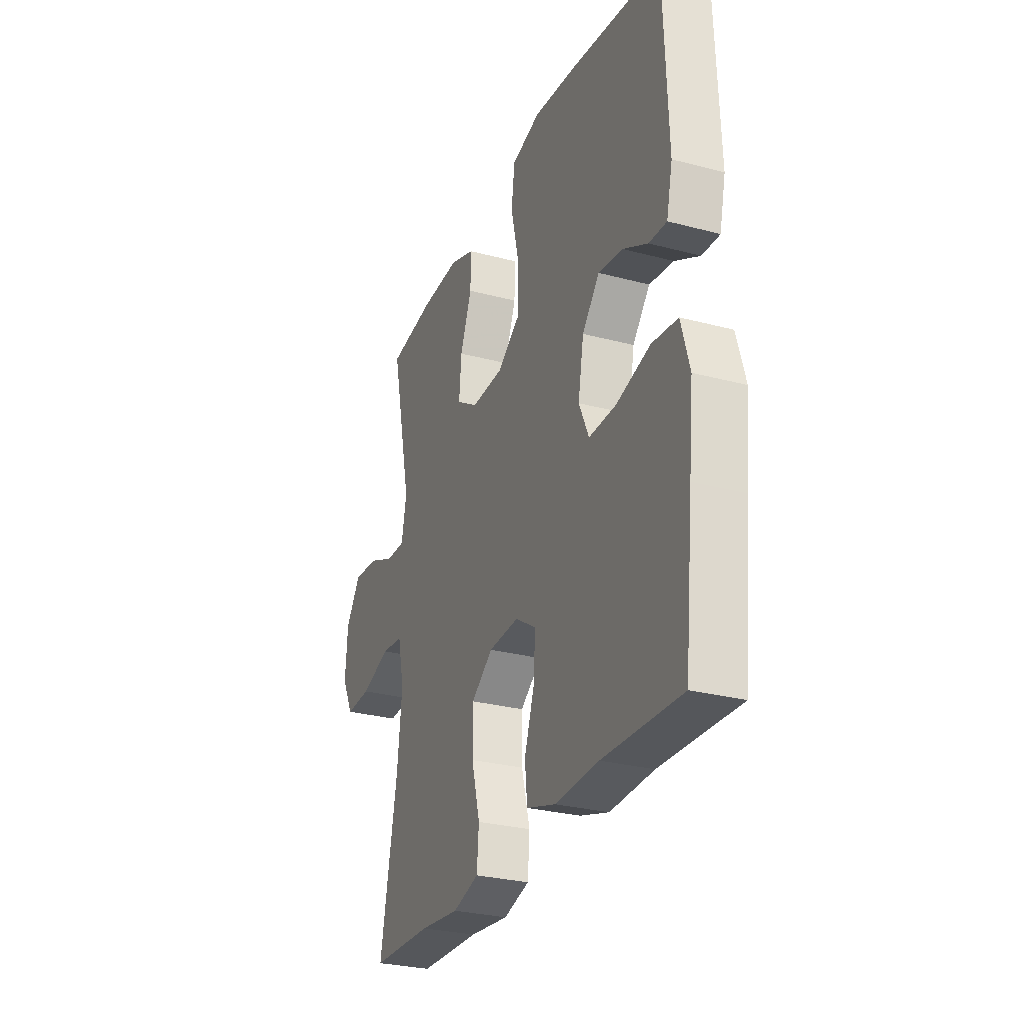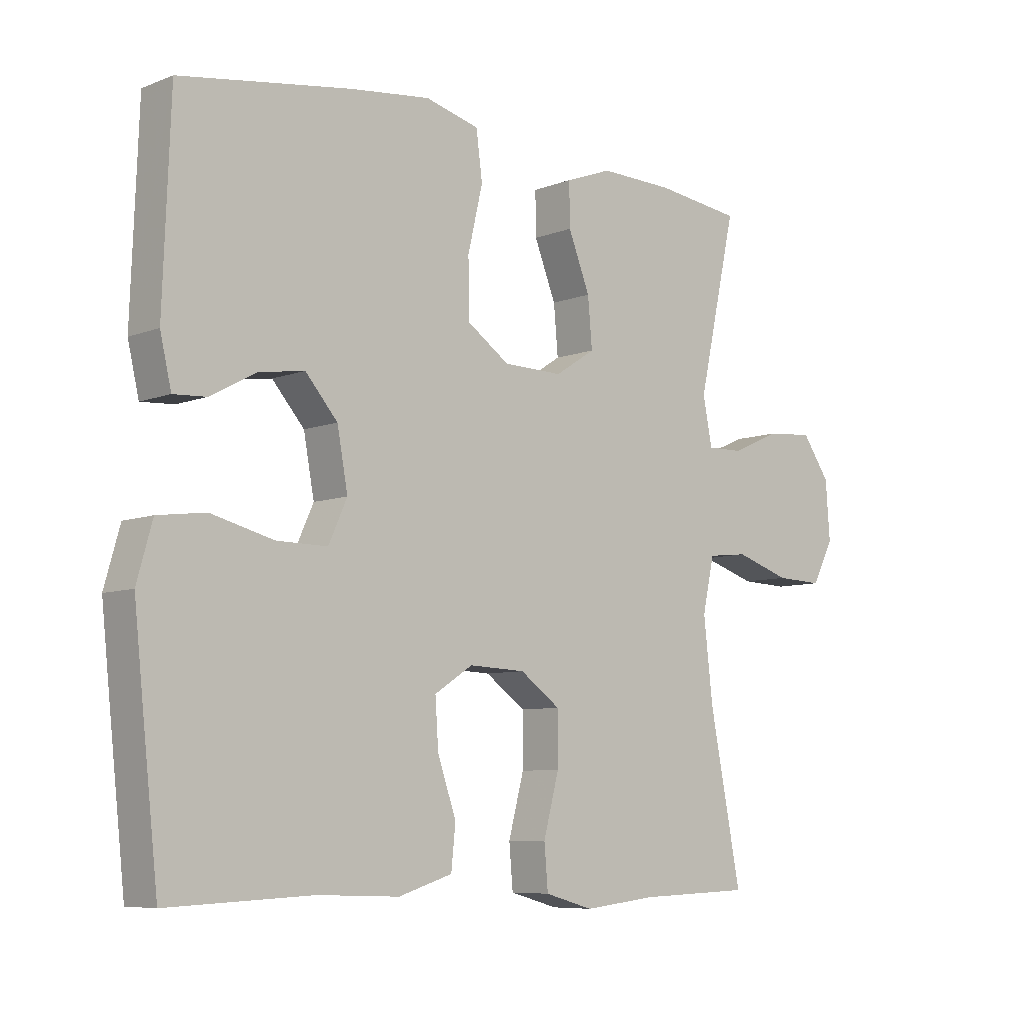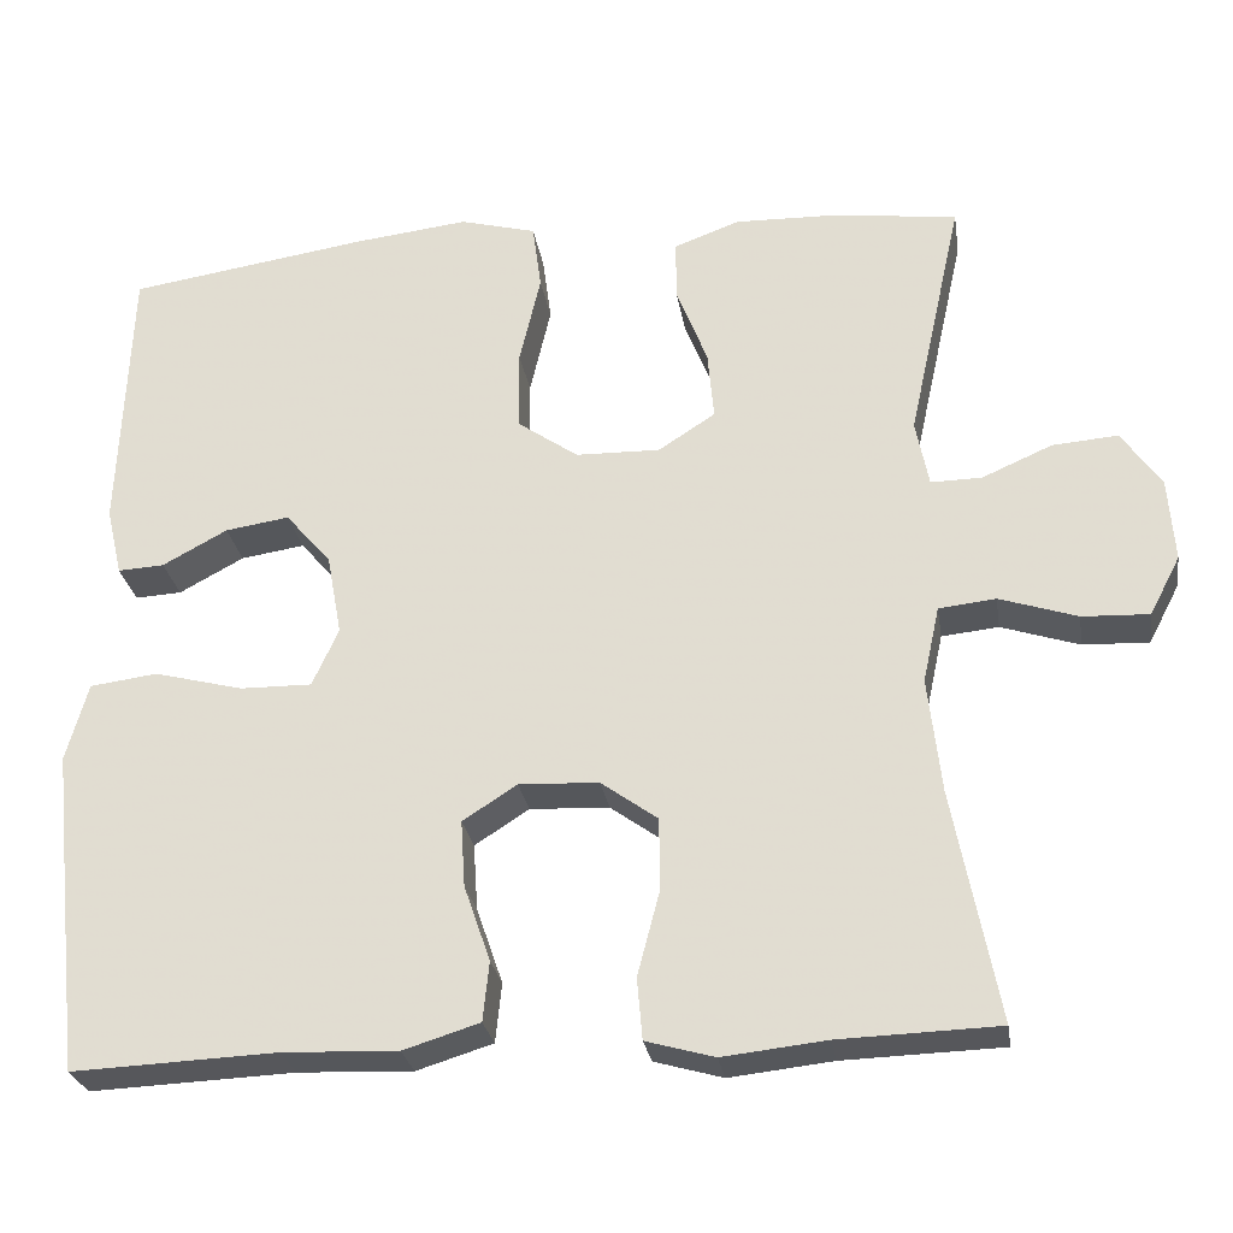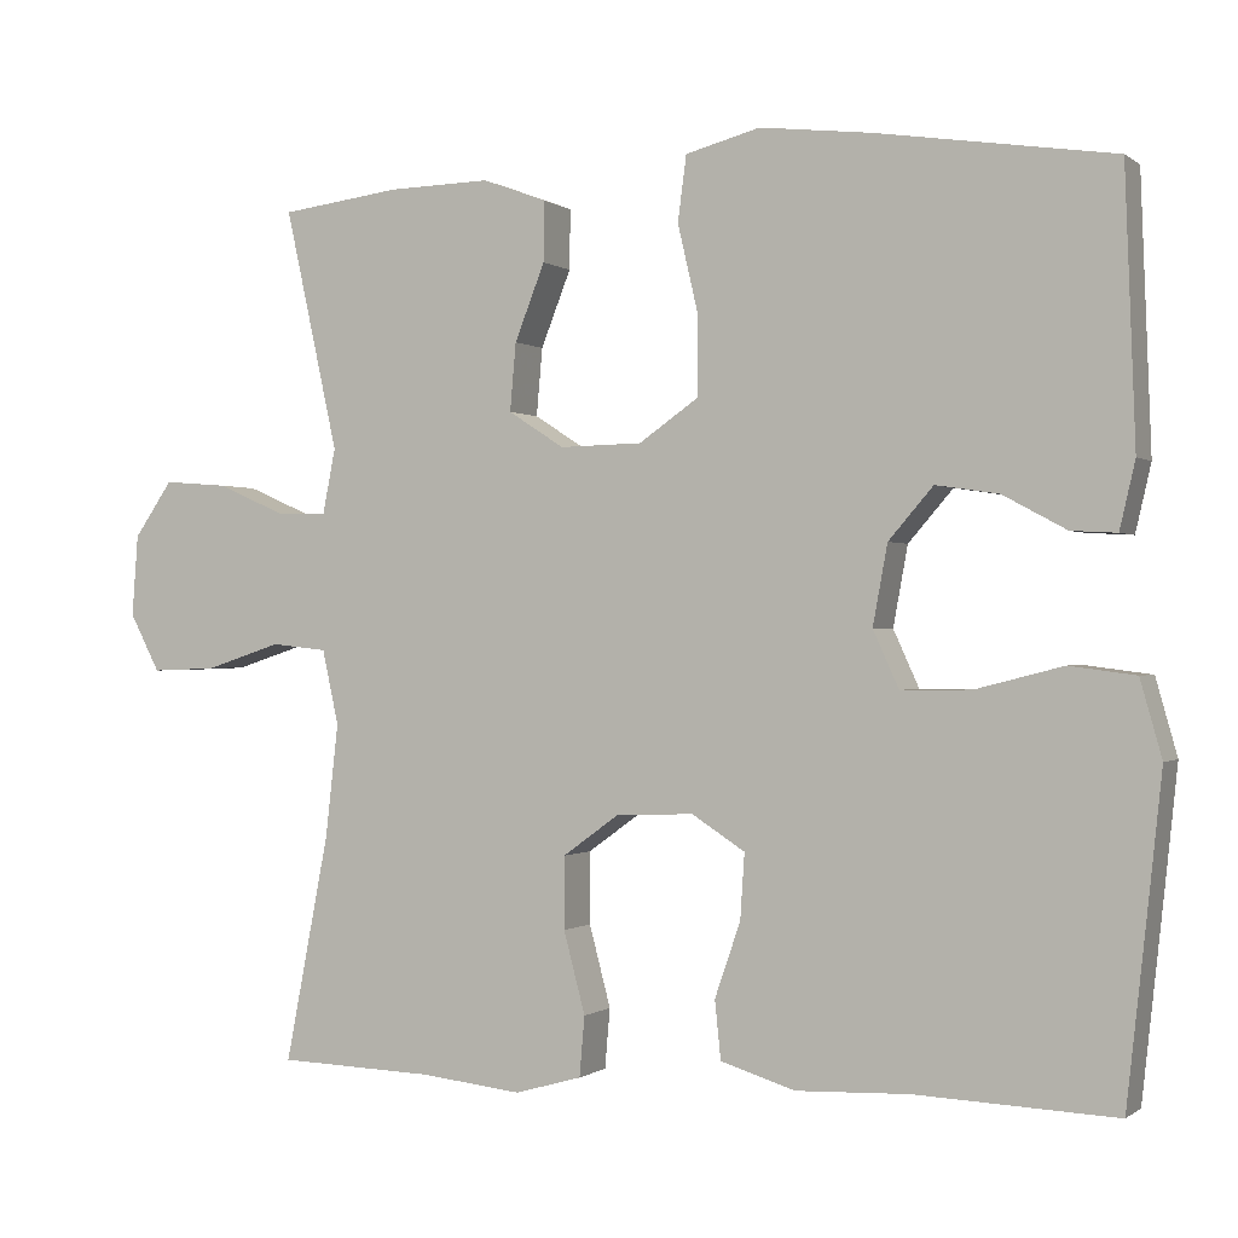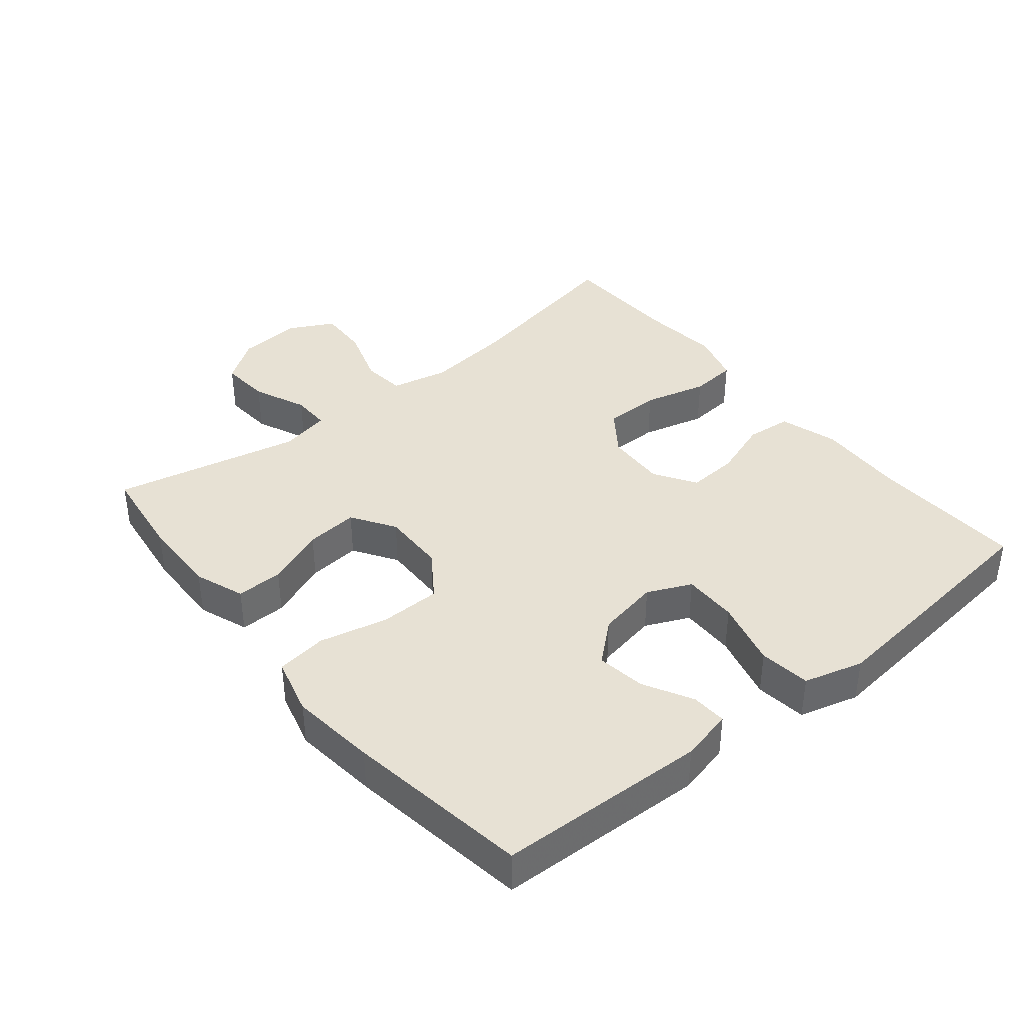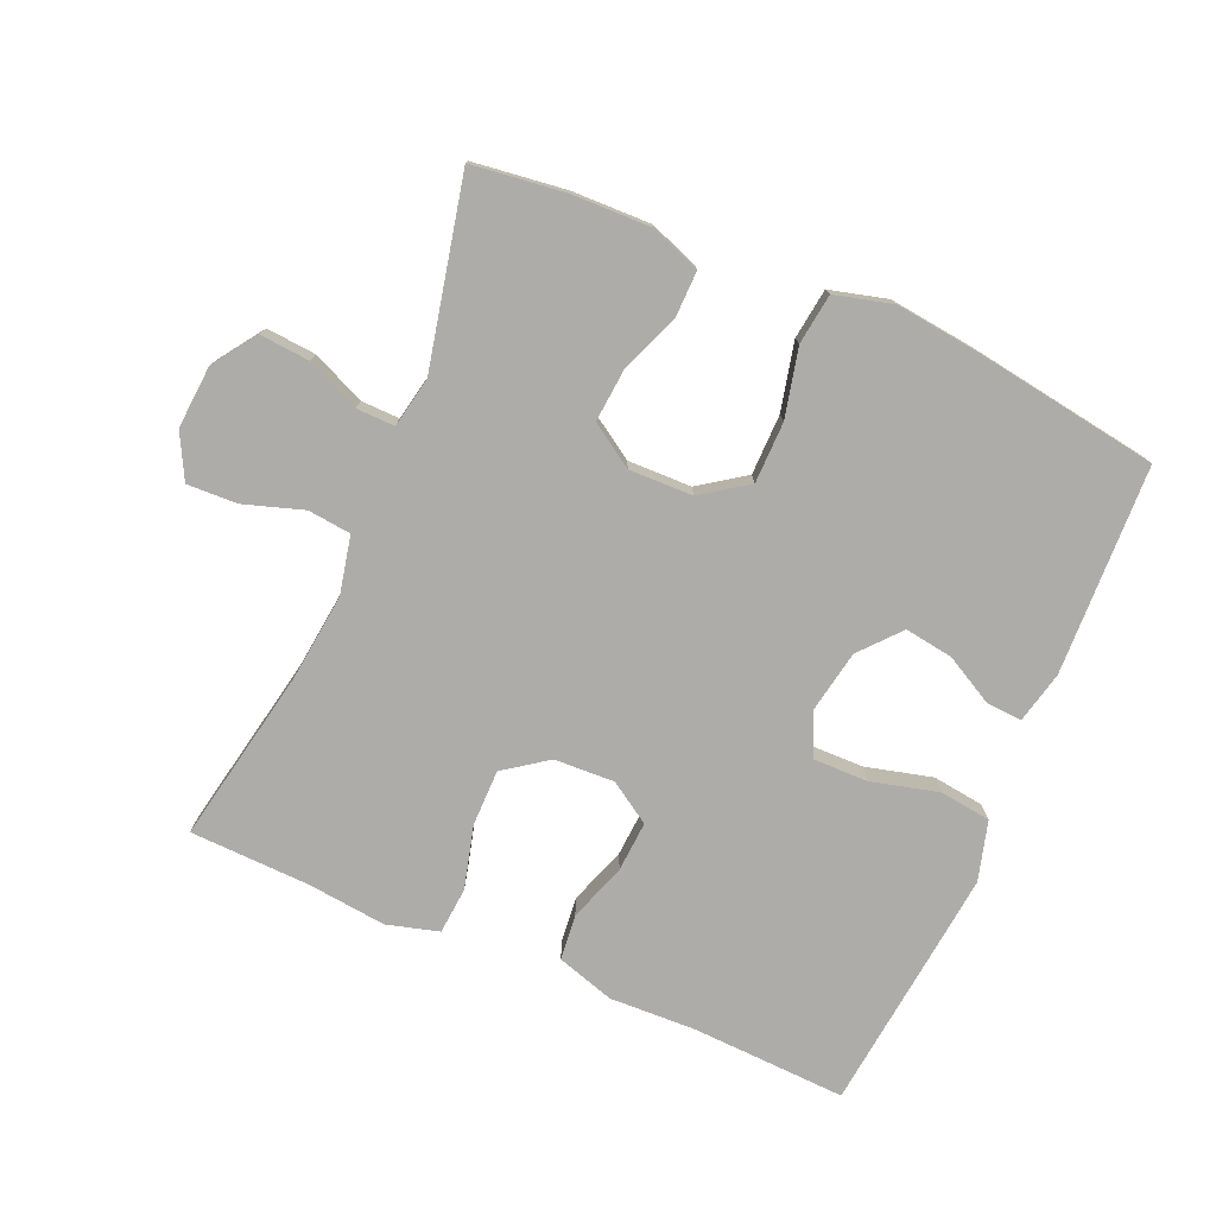
<metadata>
{"format":"obj","ext":"obj","renderer":"f3d","projection":"perspective","resolution":1024,"background":"white","views":[{"elev":-28.6,"azim":68.3,"up":"+Z"},{"elev":-7.4,"azim":137.7,"up":"+Z"},{"elev":-27.0,"azim":-171.2,"up":"+Z"},{"elev":-0.3,"azim":23.9,"up":"+Z"},{"elev":39.4,"azim":50.8,"up":"+Y"},{"elev":-76.8,"azim":-23.4,"up":"+Y"}]}
</metadata>
<code>
v 0.5 0.07 -0.5
v 0.267 0.07 -0.49
v 0.136 0.07 -0.495
v 0.049 0.07 -0.468
v 0.042 0.07 -0.4
v 0.072 0.07 -0.313
v 0.077 0.07 -0.237
v 0.015 0.07 -0.197
v -0.076 0.07 -0.201
v -0.141 0.07 -0.248
v -0.141 0.07 -0.332
v -0.116 0.07 -0.427
v -0.122 0.07 -0.497
v -0.2 0.07 -0.519
v -0.318 0.07 -0.506
v -0.5 0.07 -0.5
v -0.449 0.07 -0.236
v -0.434 0.07 -0.104
v -0.453 0.07 -0.017
v -0.518 0.07 -0.01
v -0.607 0.07 -0.039
v -0.683 0.07 -0.042
v -0.718 0.07 0.025
v -0.711 0.07 0.12
v -0.666 0.07 0.185
v -0.591 0.07 0.179
v -0.511 0.07 0.144
v -0.453 0.07 0.143
v -0.438 0.07 0.219
v -0.5 0.07 0.5
v -0.36 0.07 0.518
v -0.241 0.07 0.521
v -0.166 0.07 0.493
v -0.167 0.07 0.423
v -0.202 0.07 0.334
v -0.209 0.07 0.255
v -0.144 0.07 0.213
v -0.048 0.07 0.215
v 0.021 0.07 0.263
v 0.022 0.07 0.355
v -0.002 0.07 0.458
v 0.008 0.07 0.534
v 0.095 0.07 0.557
v 0.224 0.07 0.542
v 0.5 0.07 0.5
v 0.512 0.07 0.185
v 0.494 0.07 0.107
v 0.441 0.07 0.11
v 0.367 0.07 0.15
v 0.294 0.07 0.161
v 0.242 0.07 0.101
v 0.225 0.07 0.008
v 0.255 0.07 -0.058
v 0.337 0.07 -0.057
v 0.438 0.07 -0.031
v 0.515 0.07 -0.041
v 0.54 0.07 -0.13
v 0.526 0.07 -0.262
v 0.5 0 -0.5
v 0.267 0 -0.49
v 0.136 0 -0.495
v 0.049 0 -0.468
v 0.042 0 -0.4
v 0.072 0 -0.313
v 0.077 0 -0.237
v 0.015 0 -0.197
v -0.076 0 -0.201
v -0.141 0 -0.248
v -0.141 0 -0.332
v -0.116 0 -0.427
v -0.122 0 -0.497
v -0.2 0 -0.519
v -0.318 0 -0.506
v -0.5 0 -0.5
v -0.449 0 -0.236
v -0.434 0 -0.104
v -0.453 0 -0.017
v -0.518 0 -0.01
v -0.607 0 -0.039
v -0.683 0 -0.042
v -0.718 0 0.025
v -0.711 0 0.12
v -0.666 0 0.185
v -0.591 0 0.179
v -0.511 0 0.144
v -0.453 0 0.143
v -0.438 0 0.219
v -0.5 0 0.5
v -0.36 0 0.518
v -0.241 0 0.521
v -0.166 0 0.493
v -0.167 0 0.423
v -0.202 0 0.334
v -0.209 0 0.255
v -0.144 0 0.213
v -0.048 0 0.215
v 0.021 0 0.263
v 0.022 0 0.355
v -0.002 0 0.458
v 0.008 0 0.534
v 0.095 0 0.557
v 0.224 0 0.542
v 0.5 0 0.5
v 0.512 0 0.185
v 0.494 0 0.107
v 0.441 0 0.11
v 0.367 0 0.15
v 0.294 0 0.161
v 0.242 0 0.101
v 0.225 0 0.008
v 0.255 0 -0.058
v 0.337 0 -0.057
v 0.438 0 -0.031
v 0.515 0 -0.041
v 0.54 0 -0.13
v 0.526 0 -0.262
f 58 1 2
f 57 58 2
f 56 57 2
f 55 56 2
f 54 55 2
f 4 5 6
f 3 4 6
f 2 3 6
f 54 2 6
f 53 54 6
f 52 53 6 7
f 51 52 7 8
f 47 48 49
f 46 47 49
f 45 46 49
f 44 45 49
f 43 44 49
f 42 43 49
f 41 42 49
f 40 41 49
f 39 40 49 50
f 38 39 50 51
f 33 34 35
f 32 33 35
f 31 32 35
f 30 31 35
f 29 30 35
f 28 29 35 36
f 25 26 27
f 24 25 27
f 23 24 27
f 22 23 27
f 21 22 27
f 20 21 27
f 19 20 27 28
f 28 36 37
f 19 28 37
f 18 19 37
f 15 16 17
f 15 17 18
f 14 15 18
f 13 14 18
f 12 13 18
f 11 12 18
f 51 8 9
f 38 51 9
f 37 38 9
f 18 37 9
f 18 9 10
f 10 11 18
f 60 59 116
f 60 116 115
f 60 115 114
f 60 114 113
f 60 113 112
f 64 63 62
f 64 62 61
f 64 61 60
f 64 60 112
f 64 112 111
f 65 64 111 110
f 66 65 110 109
f 107 106 105
f 107 105 104
f 107 104 103
f 107 103 102
f 107 102 101
f 107 101 100
f 107 100 99
f 107 99 98
f 108 107 98 97
f 109 108 97 96
f 93 92 91
f 93 91 90
f 93 90 89
f 93 89 88
f 93 88 87
f 94 93 87 86
f 85 84 83
f 85 83 82
f 85 82 81
f 85 81 80
f 85 80 79
f 85 79 78
f 86 85 78 77
f 95 94 86
f 95 86 77
f 95 77 76
f 75 74 73
f 76 75 73
f 76 73 72
f 76 72 71
f 76 71 70
f 76 70 69
f 67 66 109
f 67 109 96
f 67 96 95
f 67 95 76
f 68 67 76
f 76 69 68
f 1 59 60 2
f 2 60 61 3
f 3 61 62 4
f 4 62 63 5
f 5 63 64 6
f 6 64 65 7
f 7 65 66 8
f 8 66 67 9
f 9 67 68 10
f 10 68 69 11
f 11 69 70 12
f 12 70 71 13
f 13 71 72 14
f 14 72 73 15
f 15 73 74 16
f 16 74 75 17
f 17 75 76 18
f 18 76 77 19
f 19 77 78 20
f 20 78 79 21
f 21 79 80 22
f 22 80 81 23
f 23 81 82 24
f 24 82 83 25
f 25 83 84 26
f 26 84 85 27
f 27 85 86 28
f 28 86 87 29
f 29 87 88 30
f 30 88 89 31
f 31 89 90 32
f 32 90 91 33
f 33 91 92 34
f 34 92 93 35
f 35 93 94 36
f 36 94 95 37
f 37 95 96 38
f 38 96 97 39
f 39 97 98 40
f 40 98 99 41
f 41 99 100 42
f 42 100 101 43
f 43 101 102 44
f 44 102 103 45
f 45 103 104 46
f 46 104 105 47
f 47 105 106 48
f 48 106 107 49
f 49 107 108 50
f 50 108 109 51
f 51 109 110 52
f 52 110 111 53
f 53 111 112 54
f 54 112 113 55
f 55 113 114 56
f 56 114 115 57
f 57 115 116 58
f 58 116 59 1

</code>
